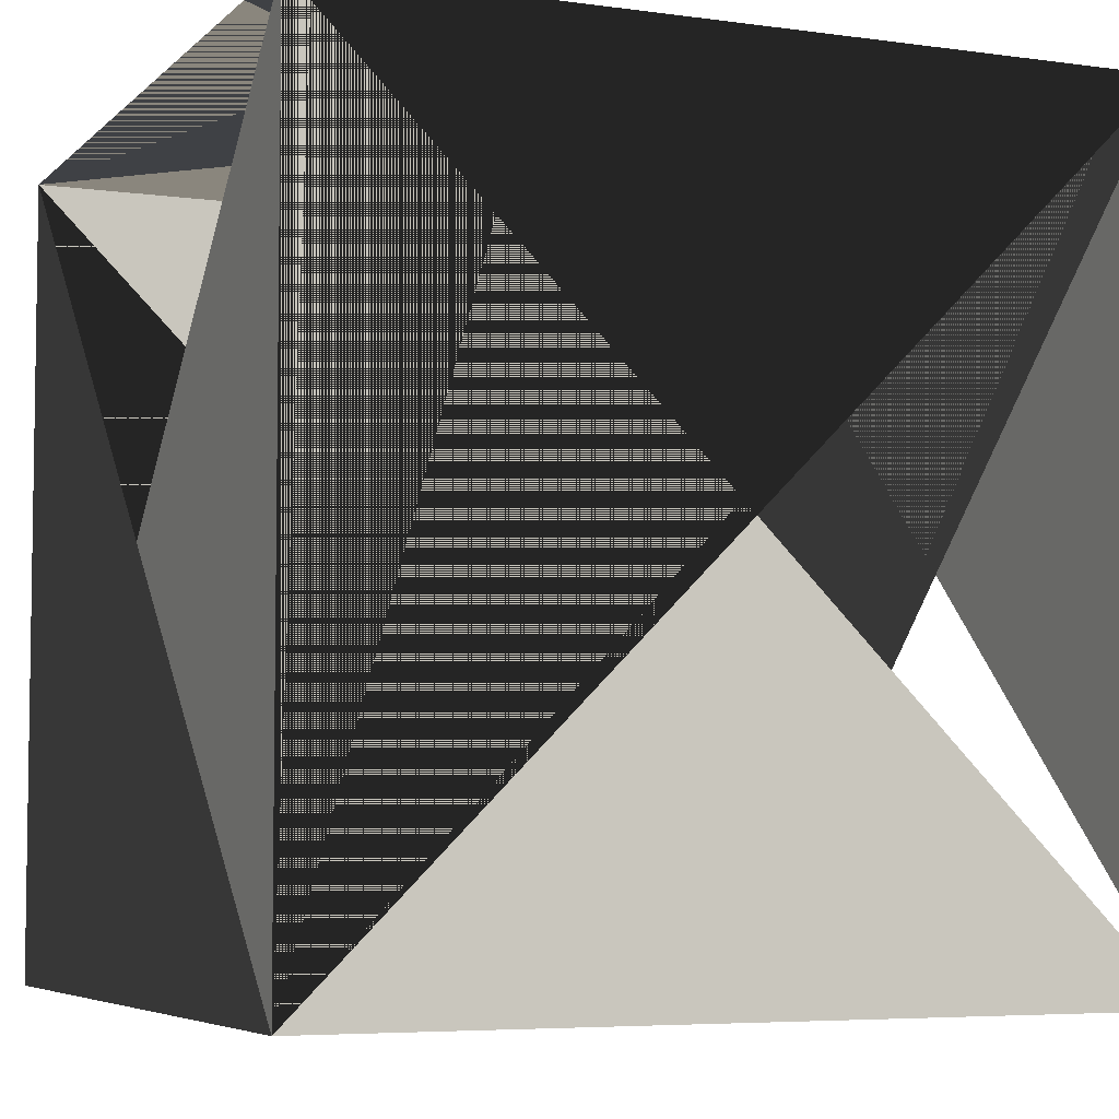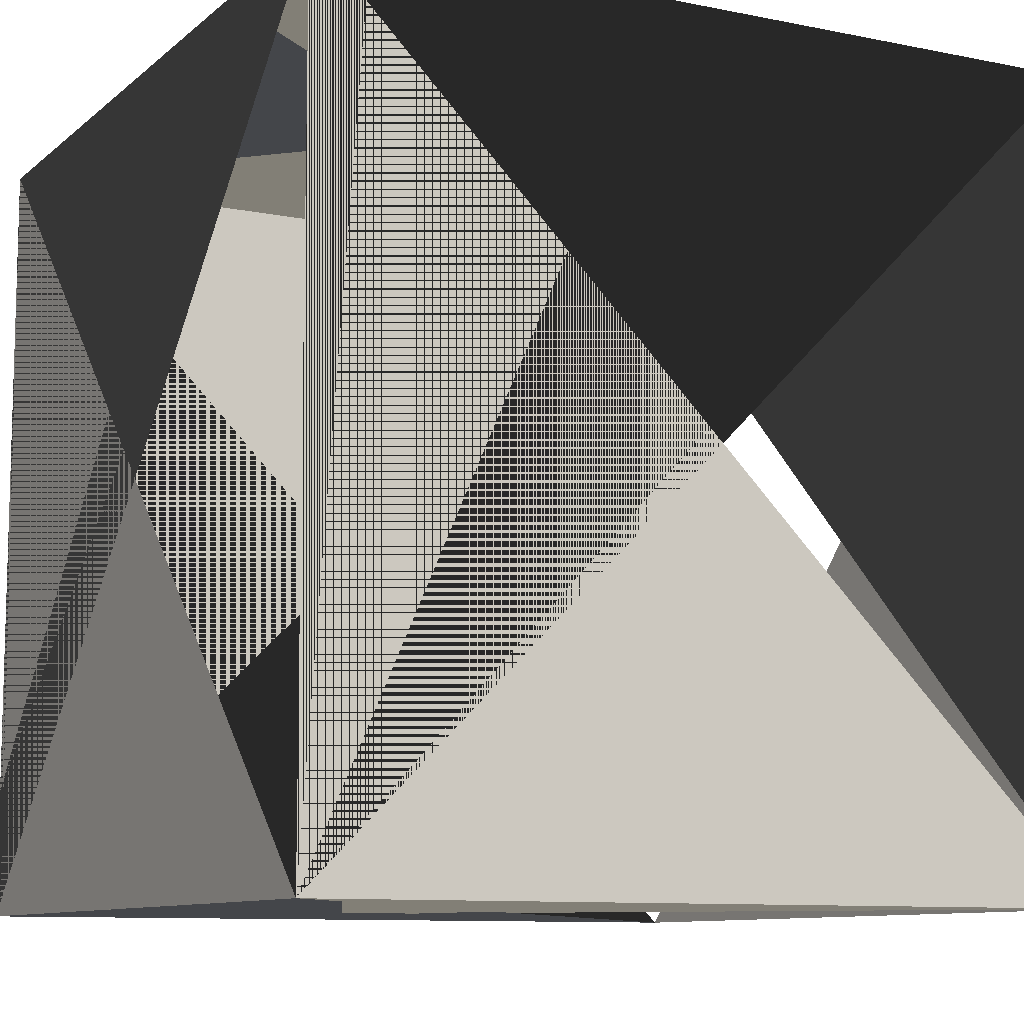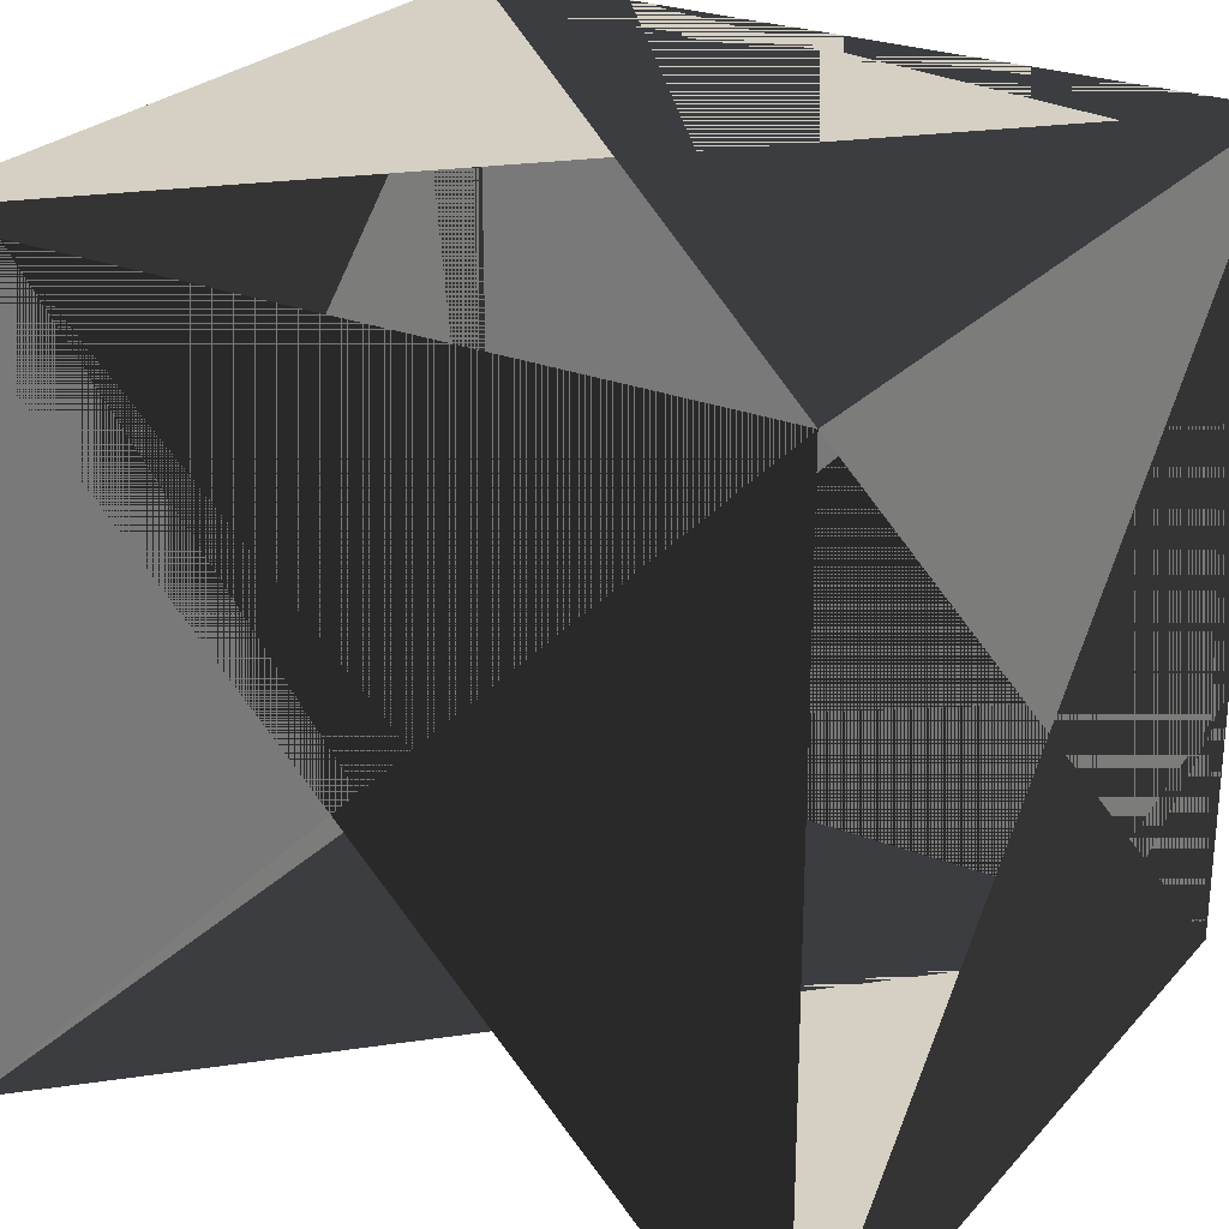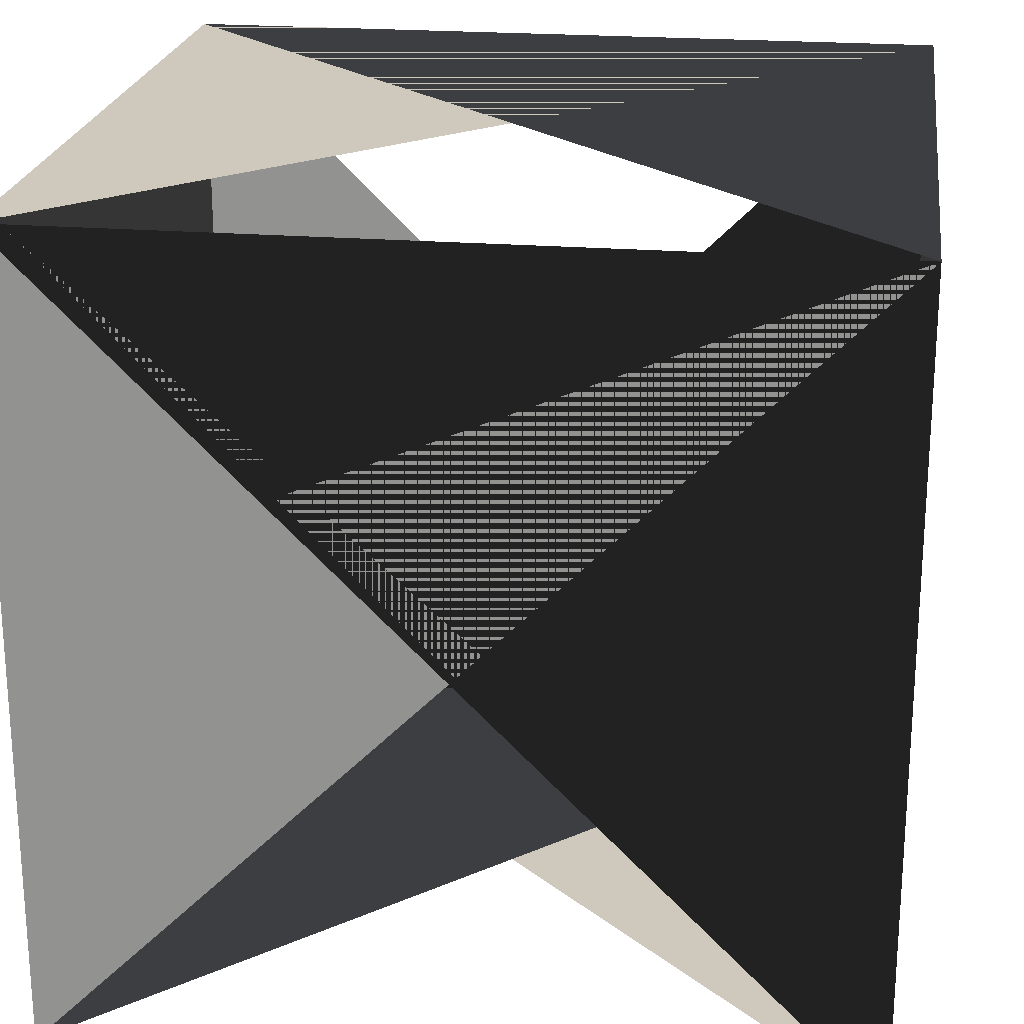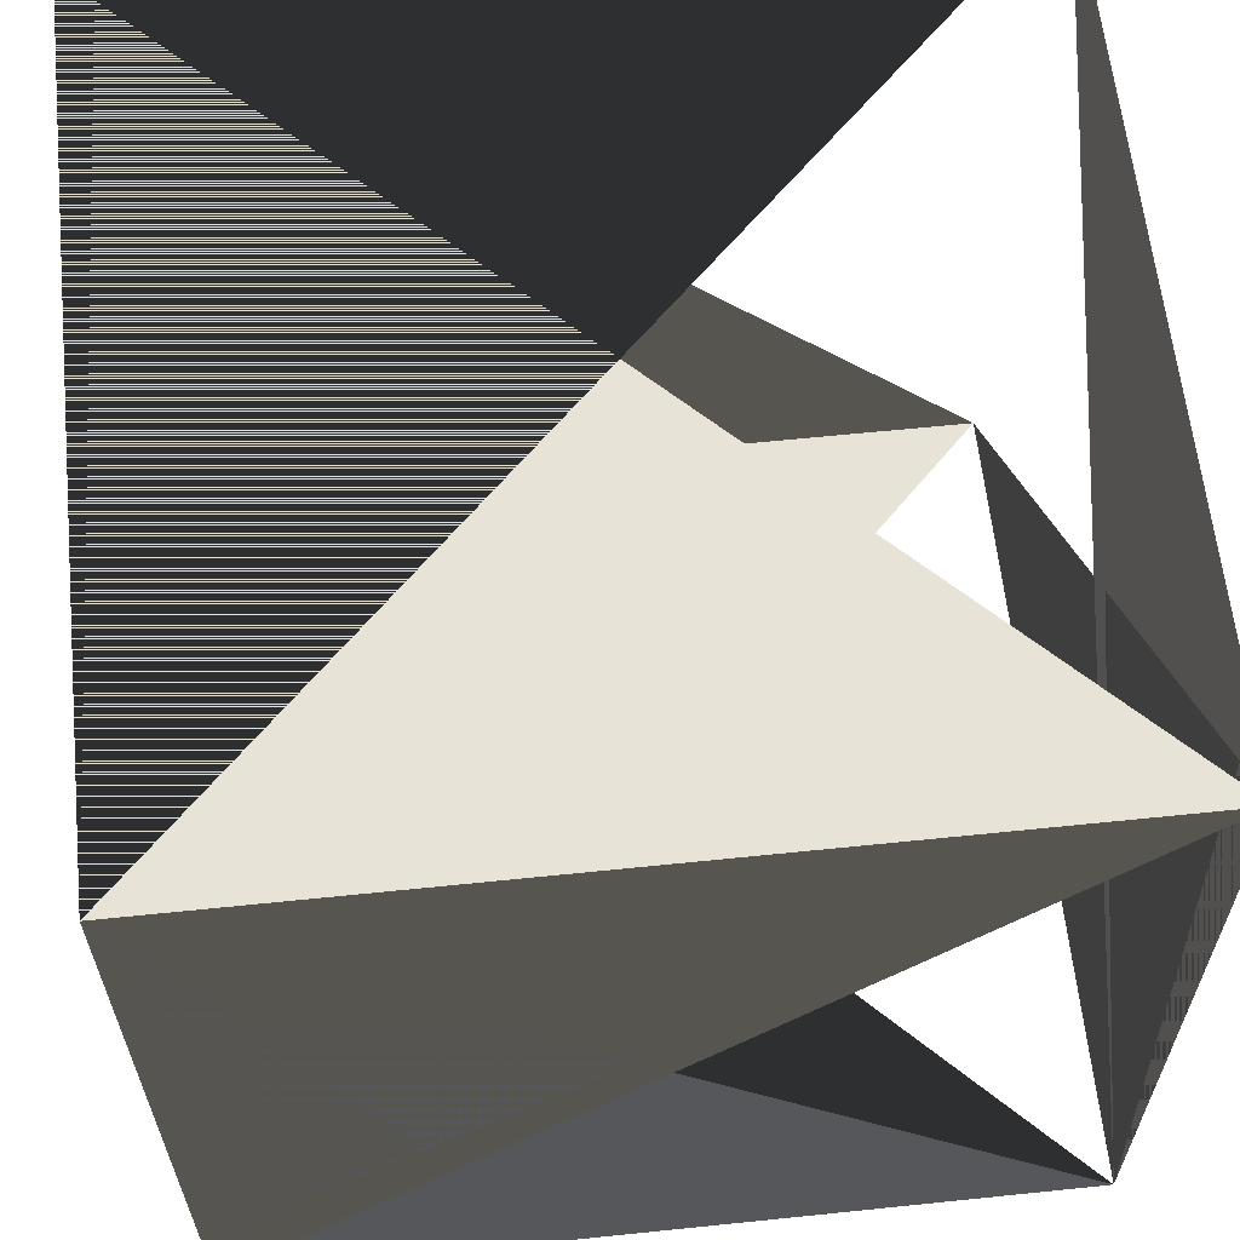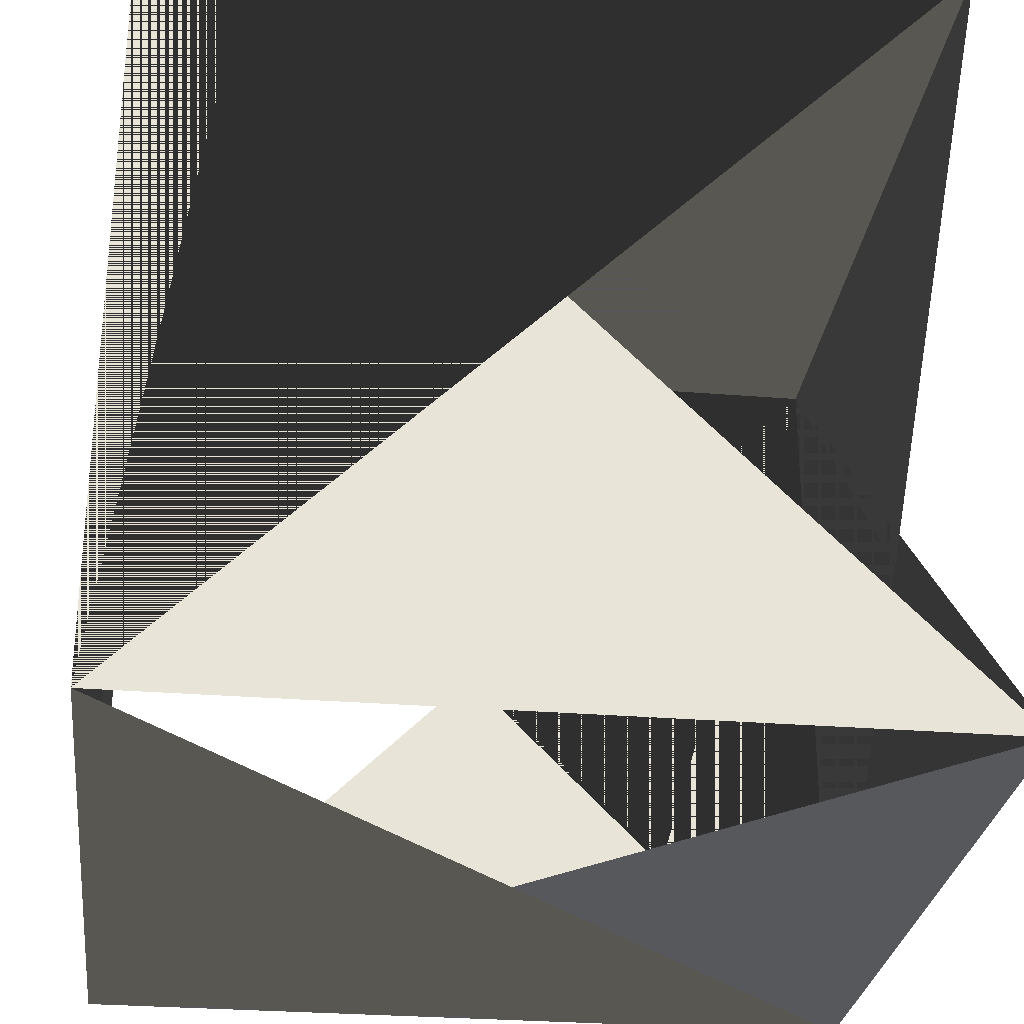
<metadata>
{"format":"obj","ext":"obj","renderer":"f3d","projection":"perspective","resolution":1024,"background":"white","views":[{"elev":-5.5,"azim":-23.2,"up":"+Z"},{"elev":-9.8,"azim":-27.6,"up":"+Y"},{"elev":26.1,"azim":121.9,"up":"+Z"},{"elev":22.3,"azim":97.9,"up":"+Z"},{"elev":61.8,"azim":-6.0,"up":"+Y"},{"elev":-28.5,"azim":83.0,"up":"+Y"}]}
</metadata>
<code>
o cube
v -0.5 -0.5 0.5
v 0.5 -0.5 0.5
v -0.5 0.5 0.5
v 0.5 0.5 0.5
v -0.5 0.5 -0.5
v 0.5 0.5 -0.5
v -0.5 -0.5 -0.5
v 0.5 -0.5 -0.5
g cube
f 1 2 3 4
f 3 4 5 6
f 5 6 7 8
f 7 8 1 2
f 2 8 4 6
f 7 1 5 3

</code>
